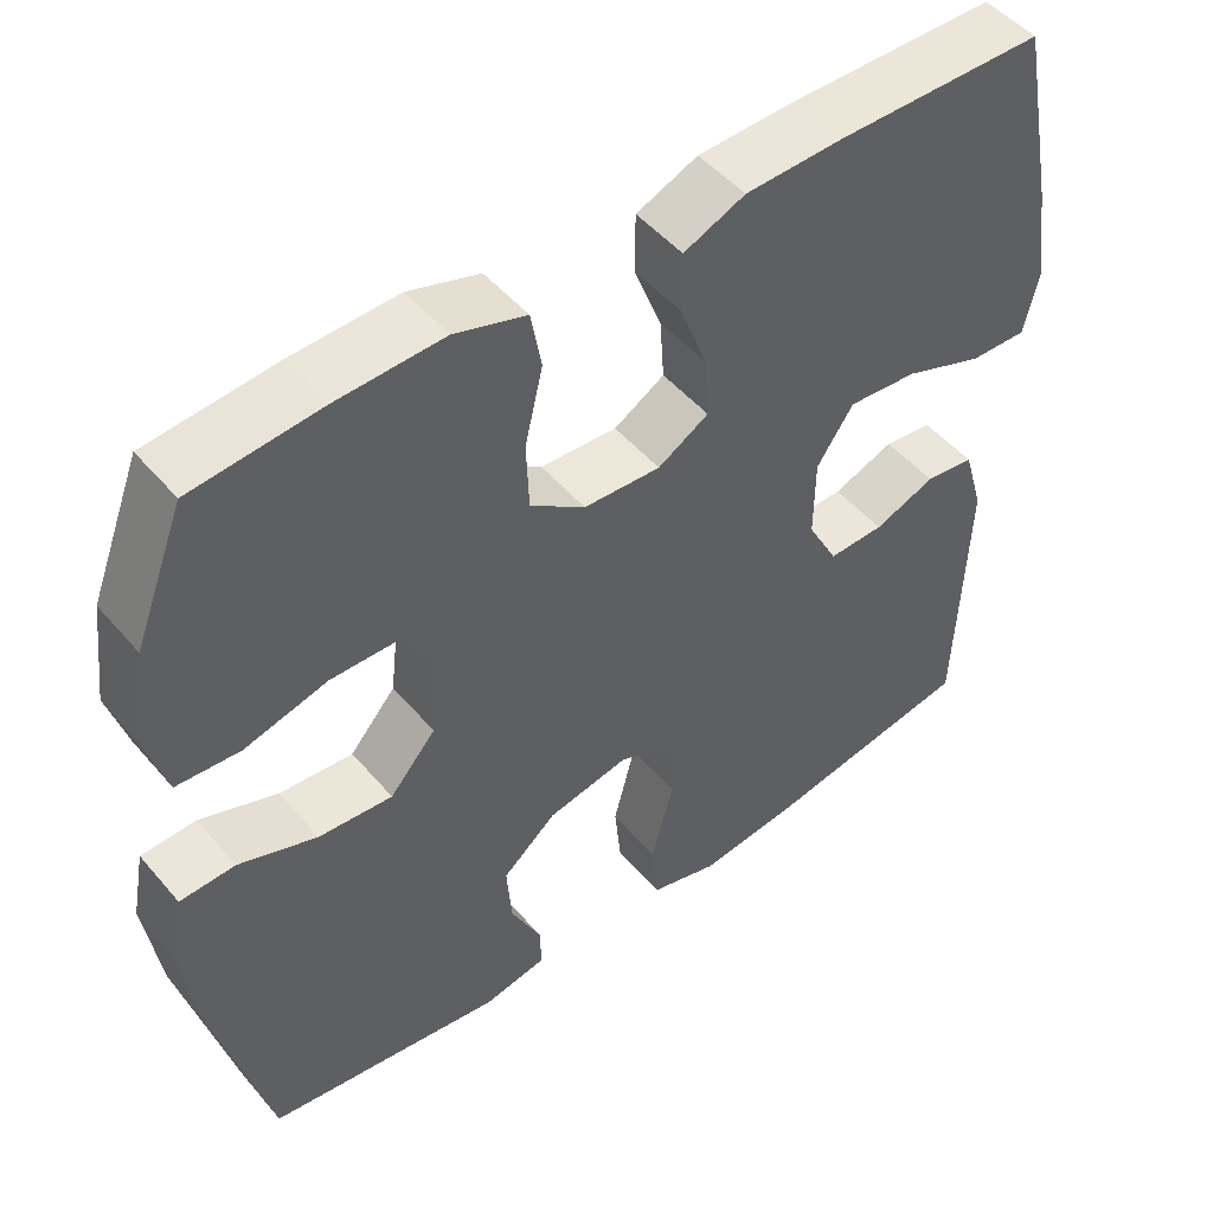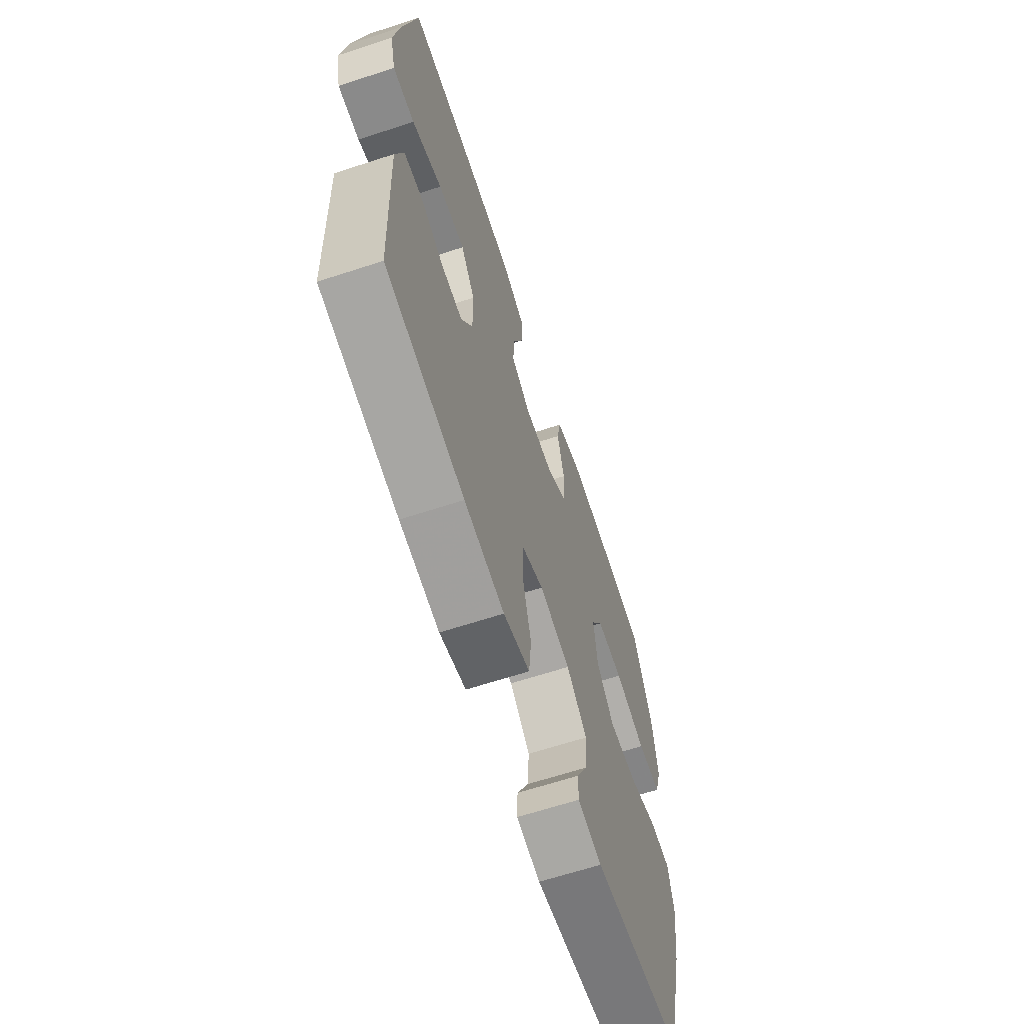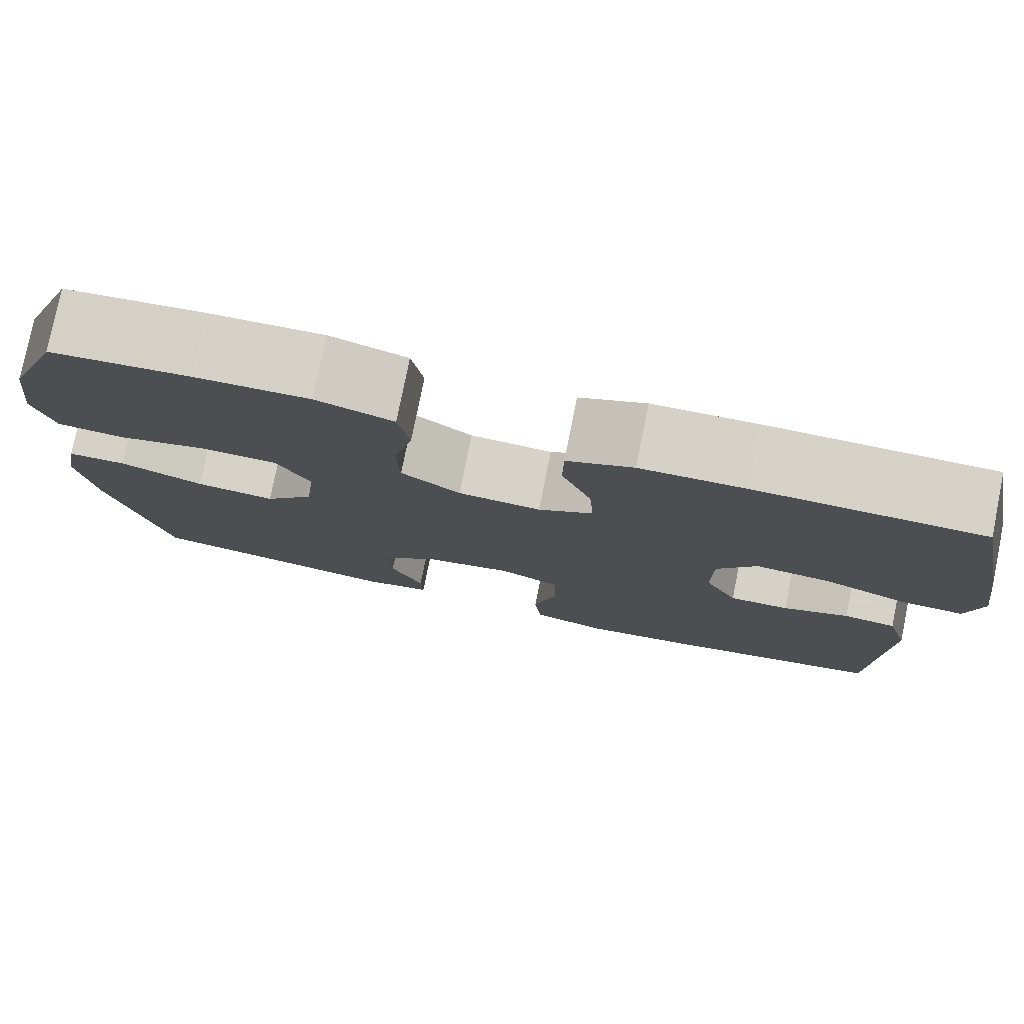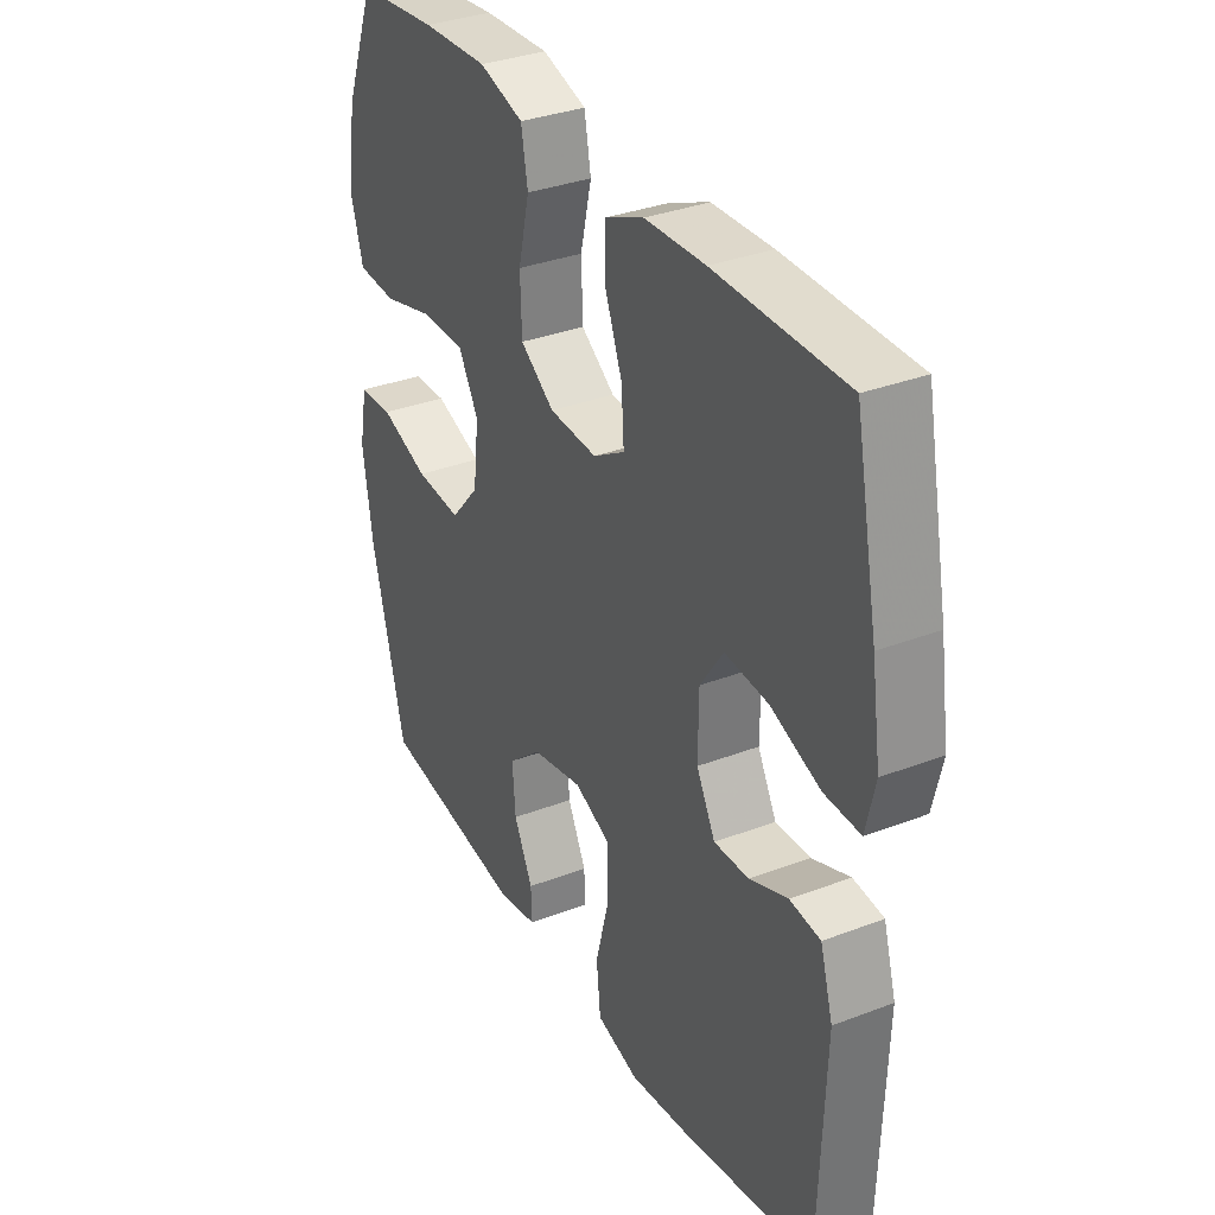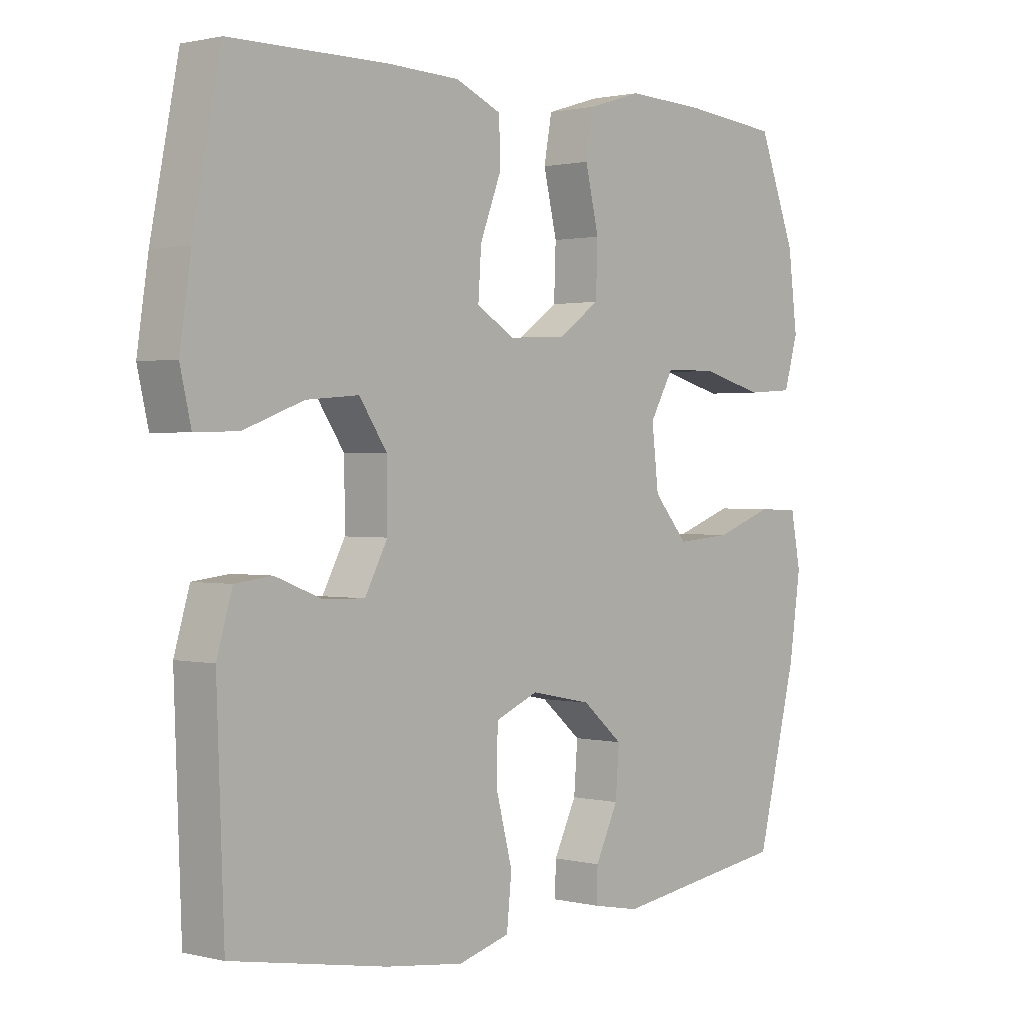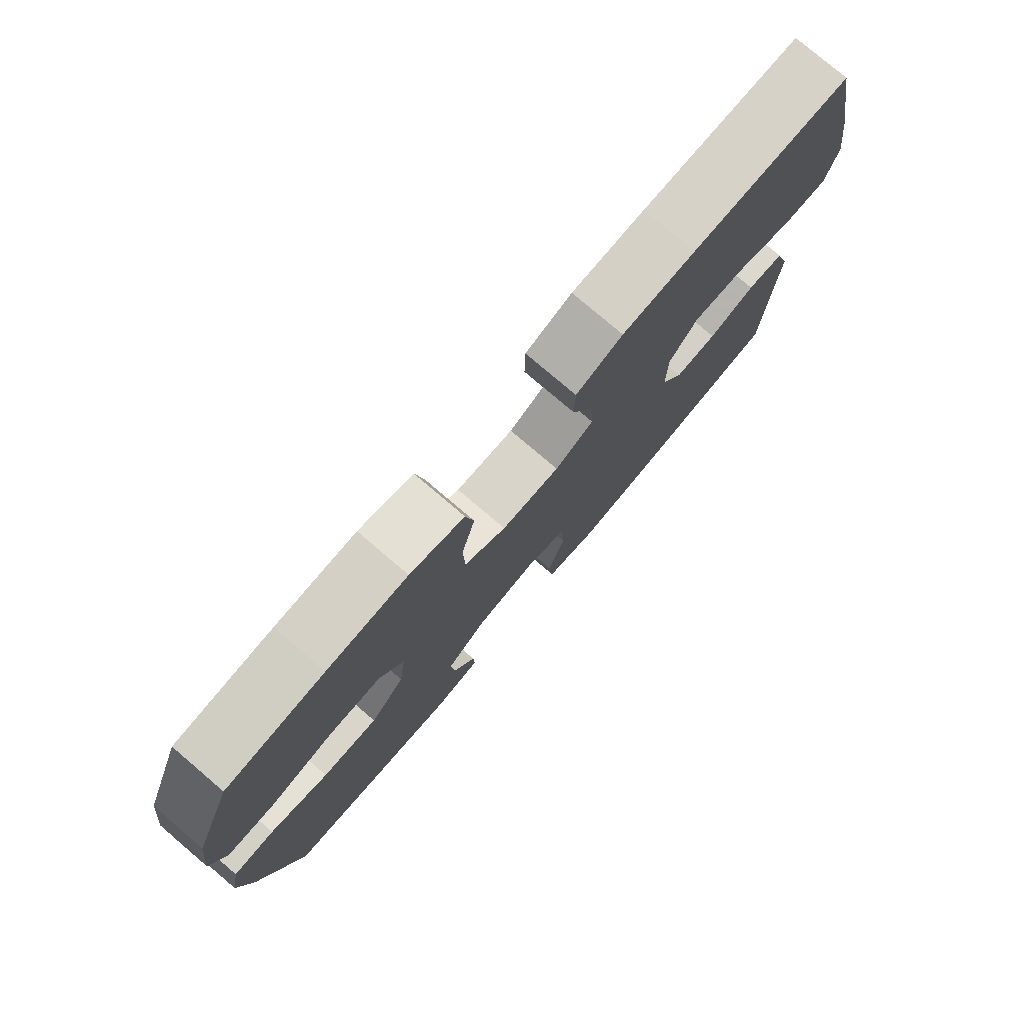
<metadata>
{"format":"obj","ext":"obj","renderer":"f3d","projection":"perspective","resolution":1024,"background":"white","views":[{"elev":49.0,"azim":141.5,"up":"+Z"},{"elev":-65.0,"azim":-71.8,"up":"+Z"},{"elev":78.2,"azim":-168.6,"up":"+Z"},{"elev":33.5,"azim":-117.6,"up":"+Z"},{"elev":1.1,"azim":-48.6,"up":"+Z"},{"elev":78.3,"azim":130.4,"up":"+Z"}]}
</metadata>
<code>
v 0.5 0.07 -0.5
v 0.212 0.07 -0.541
v 0.135 0.07 -0.526
v 0.137 0.07 -0.473
v 0.174 0.07 -0.397
v 0.18 0.07 -0.32
v 0.114 0.07 -0.264
v 0.015 0.07 -0.244
v -0.055 0.07 -0.273
v -0.057 0.07 -0.356
v -0.03 0.07 -0.459
v -0.038 0.07 -0.538
v -0.122 0.07 -0.561
v -0.249 0.07 -0.545
v -0.5 0.07 -0.5
v -0.512 0.07 -0.176
v -0.487 0.07 -0.091
v -0.427 0.07 -0.084
v -0.352 0.07 -0.113
v -0.284 0.07 -0.115
v -0.247 0.07 -0.046
v -0.248 0.07 0.052
v -0.293 0.07 0.118
v -0.378 0.07 0.111
v -0.475 0.07 0.075
v -0.545 0.07 0.073
v -0.563 0.07 0.15
v -0.545 0.07 0.272
v -0.5 0.07 0.5
v -0.245 0.07 0.502
v -0.127 0.07 0.498
v -0.052 0.07 0.466
v -0.051 0.07 0.394
v -0.085 0.07 0.306
v -0.09 0.07 0.231
v -0.028 0.07 0.194
v 0.066 0.07 0.199
v 0.133 0.07 0.246
v 0.136 0.07 0.329
v 0.114 0.07 0.422
v 0.127 0.07 0.493
v 0.214 0.07 0.52
v 0.343 0.07 0.515
v 0.5 0.07 0.5
v 0.561 0.07 0.343
v 0.576 0.07 0.222
v 0.553 0.07 0.143
v 0.476 0.07 0.138
v 0.375 0.07 0.165
v 0.289 0.07 0.164
v 0.25 0.07 0.096
v 0.261 0.07 0
v 0.317 0.07 -0.064
v 0.407 0.07 -0.057
v 0.502 0.07 -0.023
v 0.569 0.07 -0.026
v 0.585 0.07 -0.11
v 0.566 0.07 -0.24
v 0.5 0 -0.5
v 0.212 0 -0.541
v 0.135 0 -0.526
v 0.137 0 -0.473
v 0.174 0 -0.397
v 0.18 0 -0.32
v 0.114 0 -0.264
v 0.015 0 -0.244
v -0.055 0 -0.273
v -0.057 0 -0.356
v -0.03 0 -0.459
v -0.038 0 -0.538
v -0.122 0 -0.561
v -0.249 0 -0.545
v -0.5 0 -0.5
v -0.512 0 -0.176
v -0.487 0 -0.091
v -0.427 0 -0.084
v -0.352 0 -0.113
v -0.284 0 -0.115
v -0.247 0 -0.046
v -0.248 0 0.052
v -0.293 0 0.118
v -0.378 0 0.111
v -0.475 0 0.075
v -0.545 0 0.073
v -0.563 0 0.15
v -0.545 0 0.272
v -0.5 0 0.5
v -0.245 0 0.502
v -0.127 0 0.498
v -0.052 0 0.466
v -0.051 0 0.394
v -0.085 0 0.306
v -0.09 0 0.231
v -0.028 0 0.194
v 0.066 0 0.199
v 0.133 0 0.246
v 0.136 0 0.329
v 0.114 0 0.422
v 0.127 0 0.493
v 0.214 0 0.52
v 0.343 0 0.515
v 0.5 0 0.5
v 0.561 0 0.343
v 0.576 0 0.222
v 0.553 0 0.143
v 0.476 0 0.138
v 0.375 0 0.165
v 0.289 0 0.164
v 0.25 0 0.096
v 0.261 0 0
v 0.317 0 -0.064
v 0.407 0 -0.057
v 0.502 0 -0.023
v 0.569 0 -0.026
v 0.585 0 -0.11
v 0.566 0 -0.24
f 54 55 56 57
f 53 54 57 58
f 46 47 48 49
f 46 49 50
f 45 46 50
f 44 45 50
f 43 44 50
f 42 43 50 51
f 39 40 41 42
f 38 39 42 51
f 31 32 33 34
f 31 34 35
f 30 31 35
f 29 30 35
f 28 29 35
f 27 28 35 36
f 24 25 26 27
f 23 24 27 36
f 16 17 18 19
f 16 19 20
f 15 16 20
f 14 15 20
f 13 14 20 21
f 10 11 12 13
f 9 10 13 21
f 2 3 4 5
f 2 5 6
f 53 58 1 2
f 52 53 2 6
f 37 38 51 52
f 37 52 6 7
f 22 23 36 37
f 22 37 7 8
f 8 9 21 22
f 115 114 113 112
f 116 115 112 111
f 107 106 105 104
f 108 107 104
f 108 104 103
f 108 103 102
f 108 102 101
f 109 108 101 100
f 100 99 98 97
f 109 100 97 96
f 92 91 90 89
f 93 92 89
f 93 89 88
f 93 88 87
f 93 87 86
f 94 93 86 85
f 85 84 83 82
f 94 85 82 81
f 77 76 75 74
f 78 77 74
f 78 74 73
f 78 73 72
f 79 78 72 71
f 71 70 69 68
f 79 71 68 67
f 63 62 61 60
f 64 63 60
f 60 59 116 111
f 64 60 111 110
f 110 109 96 95
f 65 64 110 95
f 95 94 81 80
f 66 65 95 80
f 80 79 67 66
f 1 59 60 2
f 2 60 61 3
f 3 61 62 4
f 4 62 63 5
f 5 63 64 6
f 6 64 65 7
f 7 65 66 8
f 8 66 67 9
f 9 67 68 10
f 10 68 69 11
f 11 69 70 12
f 12 70 71 13
f 13 71 72 14
f 14 72 73 15
f 15 73 74 16
f 16 74 75 17
f 17 75 76 18
f 18 76 77 19
f 19 77 78 20
f 20 78 79 21
f 21 79 80 22
f 22 80 81 23
f 23 81 82 24
f 24 82 83 25
f 25 83 84 26
f 26 84 85 27
f 27 85 86 28
f 28 86 87 29
f 29 87 88 30
f 30 88 89 31
f 31 89 90 32
f 32 90 91 33
f 33 91 92 34
f 34 92 93 35
f 35 93 94 36
f 36 94 95 37
f 37 95 96 38
f 38 96 97 39
f 39 97 98 40
f 40 98 99 41
f 41 99 100 42
f 42 100 101 43
f 43 101 102 44
f 44 102 103 45
f 45 103 104 46
f 46 104 105 47
f 47 105 106 48
f 48 106 107 49
f 49 107 108 50
f 50 108 109 51
f 51 109 110 52
f 52 110 111 53
f 53 111 112 54
f 54 112 113 55
f 55 113 114 56
f 56 114 115 57
f 57 115 116 58
f 58 116 59 1

</code>
